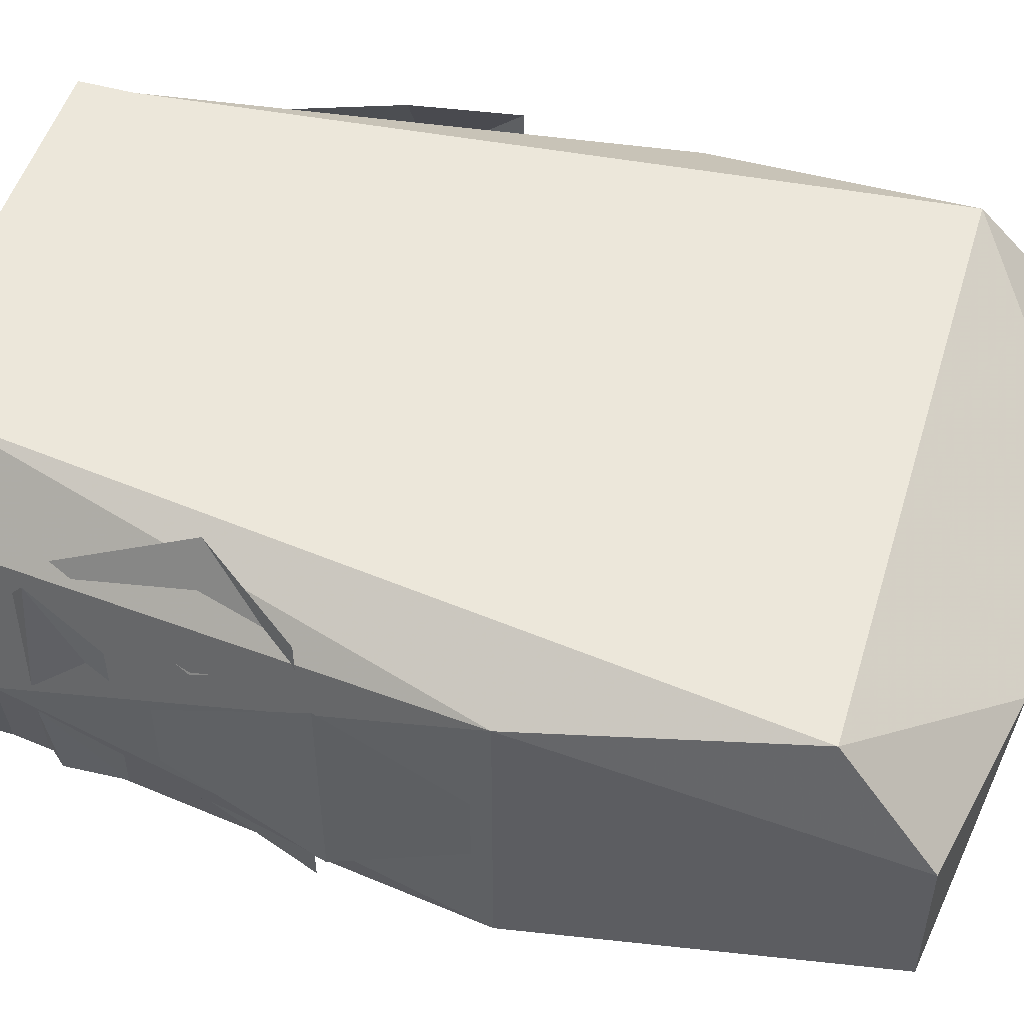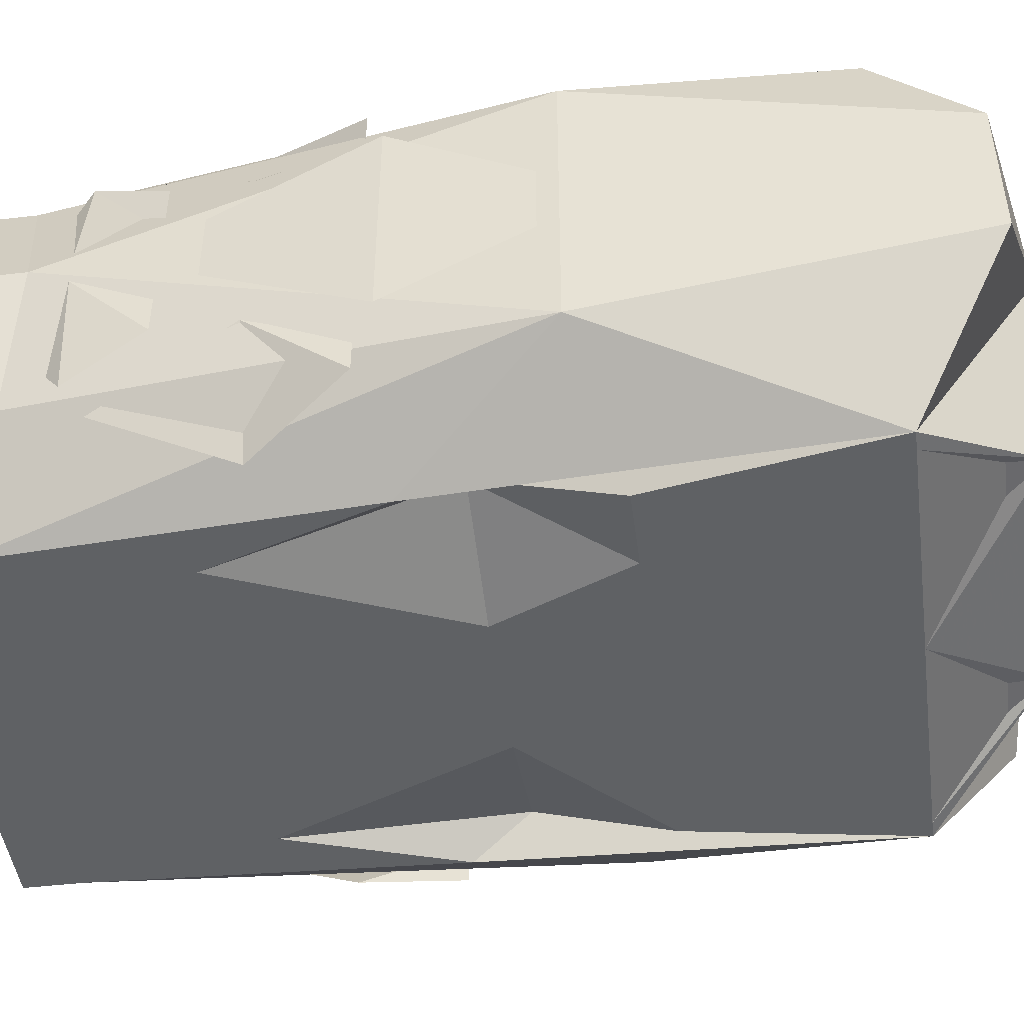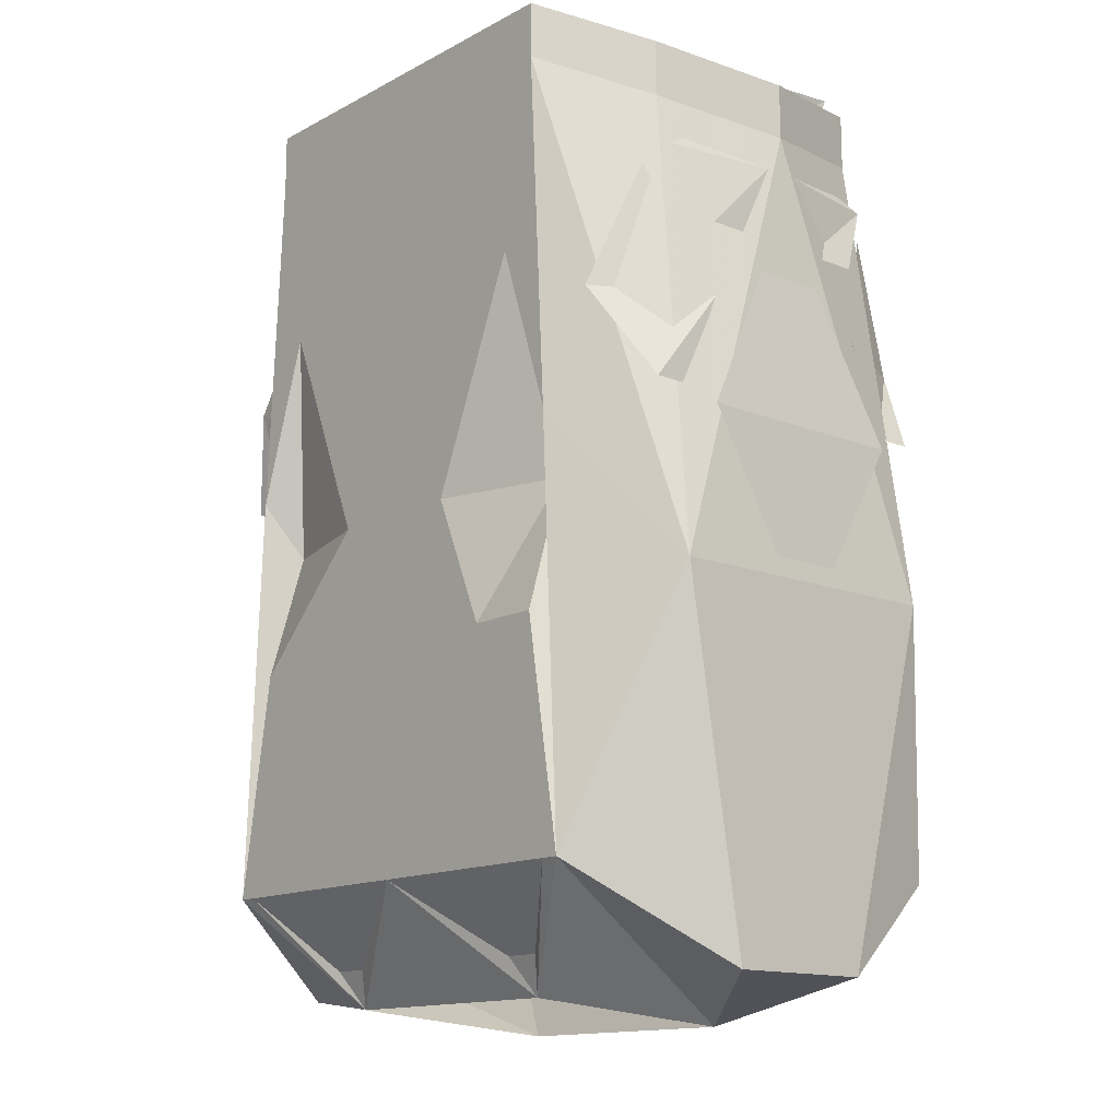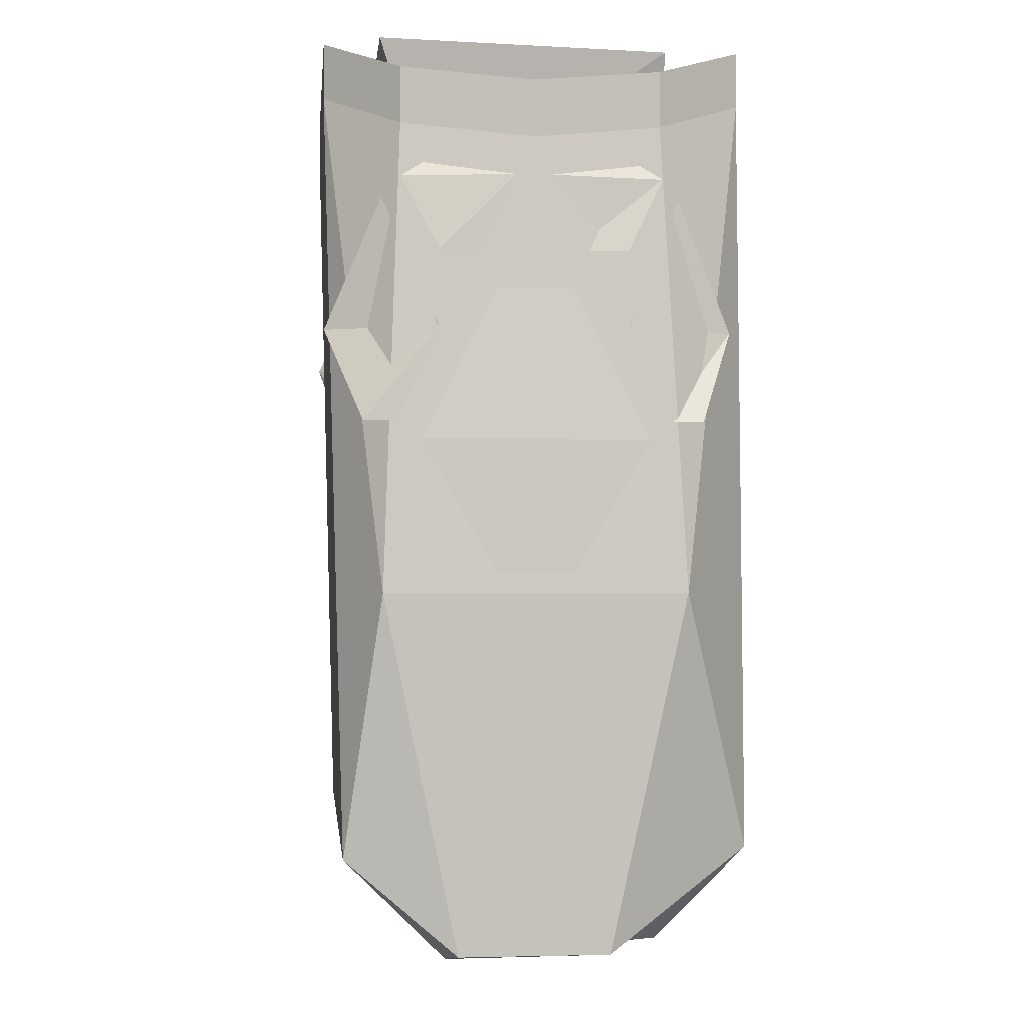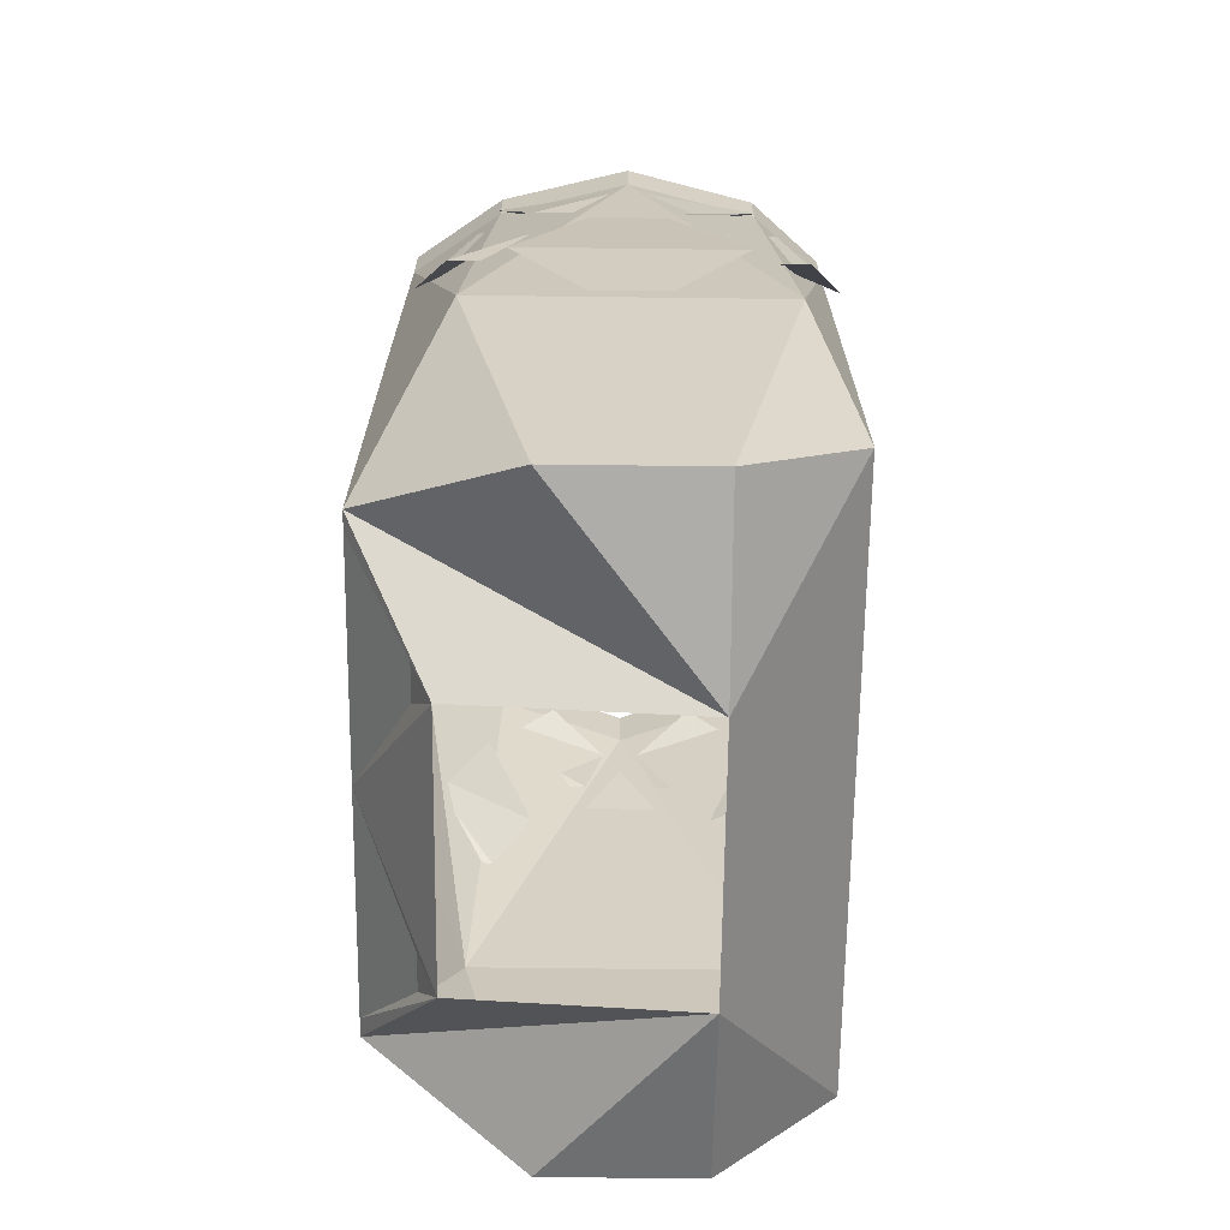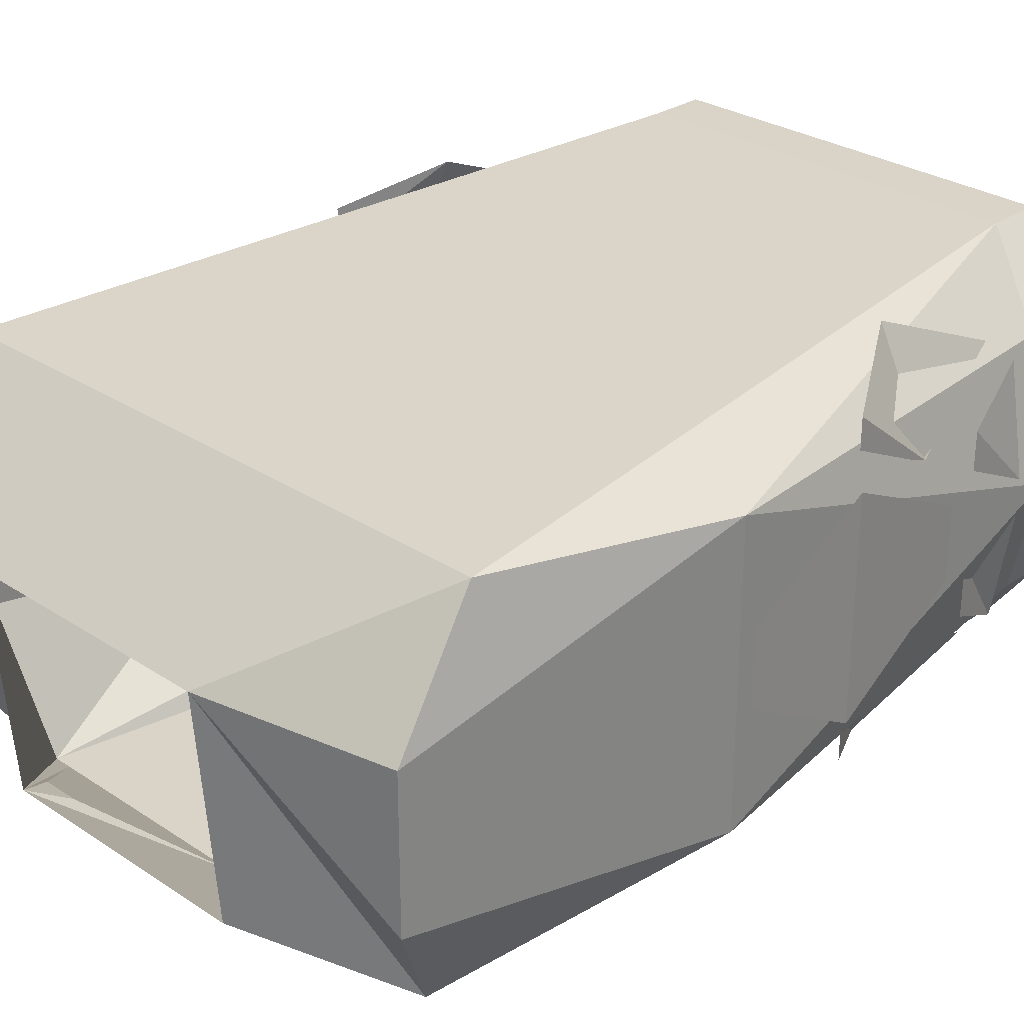
<metadata>
{"format":"obj","ext":"obj","renderer":"f3d","projection":"perspective","resolution":1024,"background":"white","views":[{"elev":51.0,"azim":-73.3,"up":"+Z"},{"elev":-46.7,"azim":-82.3,"up":"+Z"},{"elev":-14.2,"azim":-131.0,"up":"+Y"},{"elev":-0.9,"azim":84.3,"up":"+Y"},{"elev":-65.8,"azim":-90.7,"up":"+Y"},{"elev":28.7,"azim":44.5,"up":"+Z"}]}
</metadata>
<code>
v 0.08594 -0.9609 0.03906
v 0.0625 -0.9609 -0.0625
v 0.08594 -0.8906 -0.0625
v 0.1016 -0.8906 0.0625
v -0.08594 -0.9609 0.03906
v -0.1016 -0.8906 0.0625
v -0.0625 -0.9609 -0.0625
v -0.08594 -0.8906 -0.0625
v -0.1406 -1.062 0.04688
v -0.1328 -0.9688 0
v -0.1406 -1.062 -0.04688
v -0.1406 -1.117 -0.01562
v -0.1406 -1.117 0.01562
v -0.1094 -1.016 0.08594
v -0.1172 -0.9609 0.0625
v -0.1328 -1.016 0.03906
v -0.1328 -1.055 0.05469
v -0.1328 -1.055 0.07031
v -0.1328 -1.016 -0.03906
v -0.1172 -0.9609 -0.0625
v -0.1094 -1.016 -0.08594
v -0.1328 -1.055 -0.07031
v -0.1328 -1.055 -0.05469
v -0.1328 -0.9531 -0.007812
v -0.1172 -0.9375 -0.03125
v -0.125 -0.9531 -0.05469
v -0.1328 -0.9844 -0.03906
v -0.1328 -0.9844 -0.01562
v -0.125 -0.9531 0.05469
v -0.1172 -0.9375 0.03125
v -0.1328 -0.9531 0.007812
v -0.1328 -0.9844 0.01562
v -0.1328 -0.9844 0.03906
v 0.1406 -1.062 -0.04688
v 0.1328 -0.9688 0
v 0.1406 -1.062 0.04688
v 0.1406 -1.117 0.01562
v 0.1406 -1.117 -0.01562
v 0.1328 -1.016 0.03906
v 0.1172 -0.9609 0.0625
v 0.1094 -1.016 0.08594
v 0.1328 -1.055 0.07031
v 0.1328 -1.055 0.05469
v 0.1094 -1.016 -0.08594
v 0.1172 -0.9609 -0.0625
v 0.1328 -1.016 -0.03906
v 0.1328 -1.055 -0.05469
v 0.1328 -1.055 -0.07031
v 0.125 -0.9531 -0.05469
v 0.1172 -0.9375 -0.03125
v 0.1328 -0.9531 -0.007812
v 0.1328 -0.9844 -0.01562
v 0.1328 -0.9844 -0.03906
v 0.1328 -0.9531 0.007812
v 0.1172 -0.9375 0.03125
v 0.125 -0.9531 0.05469
v 0.1328 -0.9844 0.03906
v 0.1328 -0.9844 0.01562
v 0.05469 -1.281 -0.0625
v -0.05469 -1.281 -0.0625
v 0 -1.234 -0.09375
v 0.04688 -1.266 -0.07031
v 0.0625 -1.266 -0.07031
v 0.09375 -1.234 -0.09375
v 0.1016 -1.234 -0.09375
v 0.05469 -1.289 0.03125
v 0.1328 -1.273 -0.03125
v 0.1328 -1.273 0.03125
v 0.125 -1.234 0.07812
v 0 -1.234 0.07812
v -0.05469 -1.289 0.03125
v -0.125 -1.234 0.07812
v -0.1328 -1.273 0.03125
v -0.1328 -1.273 -0.03125
v -0.1016 -1.234 -0.09375
v -0.09375 -1.234 -0.09375
v -0.0625 -1.266 -0.07031
v -0.04688 -1.266 -0.07031
v -0.007812 -1.234 -0.09375
v -0.01562 -1.195 -0.09375
v 0.007812 -1.234 -0.09375
v 0.05469 -1.148 -0.09375
v 0.05469 -1.141 -0.09375
v 0.08594 -1.141 -0.09375
v 0.08594 -1.086 -0.07812
v 0.09375 -1.062 -0.09375
v 0.1406 -1.125 -0.0625
v 0.1406 -1.125 0.0625
v 0.08594 -0.9141 0.08594
v -0.08594 -0.9141 0.08594
v -0.1406 -1.125 0.0625
v -0.1406 -1.125 -0.0625
v -0.09375 -1.062 -0.09375
v -0.08594 -1.086 -0.07812
v -0.08594 -1.141 -0.09375
v -0.05469 -1.141 -0.09375
v -0.05469 -1.148 -0.09375
v -0.1172 -0.9297 -0.05469
v -0.08594 -0.9141 -0.09375
v -0.1328 -0.9375 0
v -0.1328 -0.9141 0
v -0.1172 -0.9062 -0.05469
v -0.08594 -0.8906 -0.09375
v -0.0625 -0.9141 -0.09375
v -0.08594 -0.9453 -0.09375
v -0.1172 -0.9297 0.05469
v -0.08594 -0.8906 0.08594
v -0.1172 -0.9062 0.05469
v 0.1328 -0.9375 0
v 0.1172 -0.9297 0.05469
v 0.1172 -0.9062 0.05469
v 0.08594 -0.8906 0.08594
v 0.1172 -0.9297 -0.05469
v 0.1172 -0.9062 -0.05469
v 0.1328 -0.9141 0
v 0.08594 -0.9141 -0.09375
v 0.08594 -0.8906 -0.09375
v -0.04688 -1.141 -0.09375
v 0 -1.047 -0.09375
v 0.04688 -1.141 -0.09375
v 0.01562 -1.195 -0.09375
v -0.03125 -1.086 -0.09375
v -0.01562 -1.055 -0.09375
v -0.007812 -1.016 -0.09375
v 0.007812 -1.016 -0.09375
v 0.01562 -1.055 -0.09375
v 0.03125 -1.086 -0.09375
v 0.07031 -0.9922 -0.09375
v 0.03125 -0.9609 -0.09375
v 0.05469 -1.016 -0.09375
v 0.03906 -1.055 -0.09375
v 0.05469 -0.9844 -0.09375
v 0.07031 -0.9844 -0.09375
v -0.05469 -1.016 -0.09375
v -0.03125 -0.9609 -0.09375
v -0.03906 -1.055 -0.09375
v -0.07031 -0.9922 -0.09375
v -0.05469 -0.9844 -0.09375
v -0.03906 -0.9453 -0.09375
v -0.02344 -0.9609 -0.09375
v -0.007812 -1 -0.09375
v 0.007812 -1 -0.09375
v 0.02344 -0.9609 -0.09375
v 0.03906 -0.9453 -0.09375
v 0.08594 -0.9453 -0.09375
v 0.0625 -0.9141 -0.09375
v 0.0625 -0.8906 -0.09375
v -0.07031 -0.9844 -0.09375
v 0 -0.9297 -0.09375
v -0.0625 -0.8906 -0.09375
f 1 2 3
f 1 3 4
f 1 4 5
f 5 4 6
f 5 6 7
f 7 6 8
f 7 8 2
f 2 8 3
f 9 10 11
f 9 11 12
f 9 12 13
f 14 15 16
f 14 16 17
f 14 17 18
f 19 20 21
f 19 21 22
f 19 22 23
f 24 25 26
f 24 26 27
f 24 27 28
f 29 30 31
f 29 31 32
f 29 32 33
f 34 35 36
f 34 36 37
f 34 37 38
f 39 40 41
f 39 41 42
f 39 42 43
f 44 45 46
f 44 46 47
f 44 47 48
f 49 50 51
f 49 51 52
f 49 52 53
f 54 55 56
f 54 56 57
f 54 57 58
f 62 81 63
f 63 81 64
f 64 81 82
f 76 97 79
f 76 79 78
f 76 78 77
f 118 119 120
f 118 120 121
f 118 121 80
f 127 128 85
f 127 85 84
f 127 84 83
f 125 129 130
f 125 130 131
f 125 131 126
f 134 135 124
f 134 124 123
f 134 123 136
f 132 144 133
f 133 144 145
f 144 146 145
f 105 104 139
f 105 139 138
f 105 138 148
f 94 137 122
f 94 122 96
f 94 96 95
f 140 149 143
f 140 143 142
f 140 142 141
f 59 60 61
f 59 61 62
f 59 62 63
f 59 63 64
f 59 64 65
f 59 65 66
f 66 65 67
f 66 67 68
f 66 68 69
f 66 69 70
f 66 70 71
f 71 70 72
f 71 72 73
f 71 73 74
f 71 74 75
f 71 75 60
f 60 75 76
f 60 76 77
f 60 77 78
f 60 78 61
f 61 78 79
f 61 79 80
f 61 80 81
f 61 81 62
f 64 82 83
f 64 83 84
f 64 84 65
f 65 84 85
f 65 85 86
f 65 86 87
f 65 87 67
f 67 87 68
f 68 87 88
f 68 88 69
f 69 88 89
f 69 89 70
f 70 89 90
f 70 90 72
f 72 90 91
f 72 91 73
f 73 91 74
f 74 91 92
f 74 92 75
f 75 92 93
f 75 93 94
f 75 94 95
f 75 95 76
f 76 95 96
f 76 96 97
f 98 99 92
f 98 92 100
f 99 104 105
f 99 105 93
f 99 93 92
f 106 100 91
f 106 91 90
f 92 91 100
f 88 109 110
f 88 110 89
f 109 88 87
f 109 87 113
f 87 116 113
f 118 80 79
f 118 79 97
f 118 97 96
f 118 96 119
f 119 96 122
f 119 122 123
f 119 123 124
f 119 124 125
f 119 125 126
f 119 126 127
f 119 127 120
f 120 127 83
f 120 83 82
f 120 82 121
f 121 82 81
f 121 81 80
f 126 131 127
f 127 131 128
f 128 131 130
f 128 130 132
f 128 132 133
f 128 133 86
f 128 86 85
f 134 136 122
f 134 122 137
f 134 137 138
f 134 138 135
f 135 138 139
f 135 139 140
f 135 140 124
f 124 140 141
f 124 141 125
f 125 141 142
f 125 142 129
f 129 142 143
f 129 143 144
f 129 144 130
f 130 144 132
f 133 145 86
f 86 145 116
f 86 116 87
f 145 146 116
f 105 148 93
f 93 148 137
f 93 137 94
f 122 136 123
f 137 148 138
f 149 104 146
f 149 146 143
f 143 146 144
f 149 140 139
f 149 139 104
f 98 100 101
f 98 101 102
f 98 102 99
f 99 102 103
f 99 103 104
f 106 90 107
f 106 107 108
f 106 108 100
f 100 108 101
f 89 110 111
f 89 111 112
f 89 112 90
f 90 112 107
f 109 113 114
f 109 114 115
f 109 115 110
f 110 115 111
f 113 116 117
f 113 117 114
f 116 146 147
f 116 147 117
f 104 103 150
f 104 150 146
f 146 150 147

</code>
